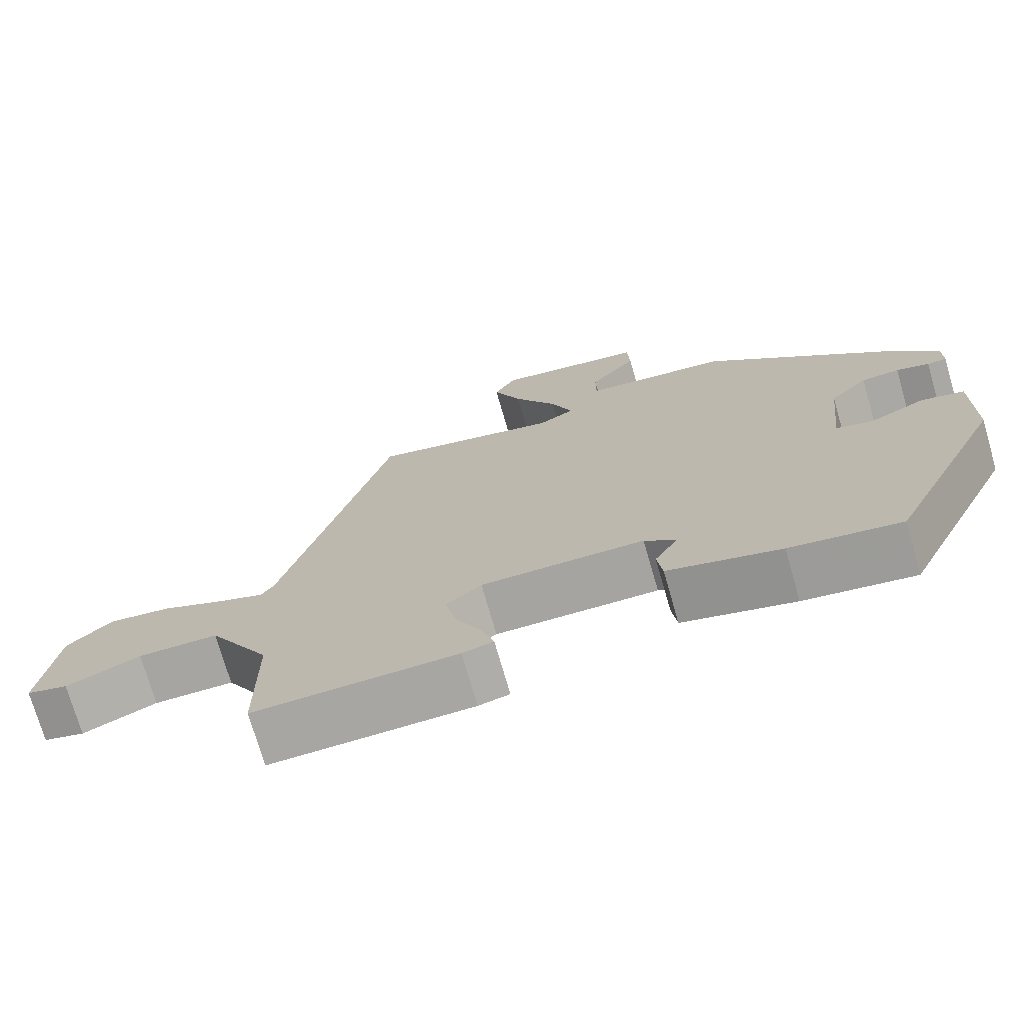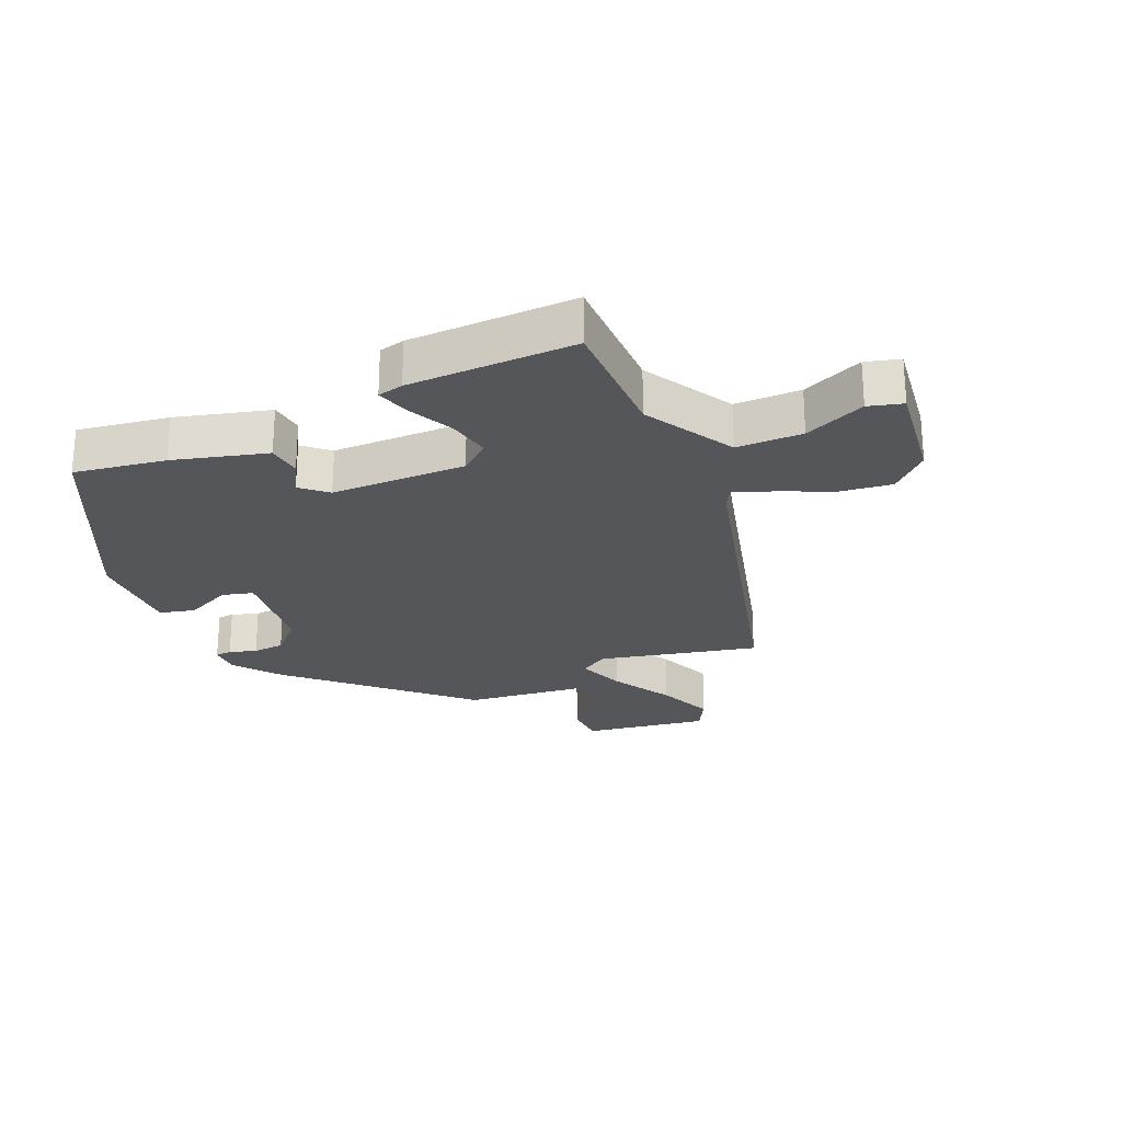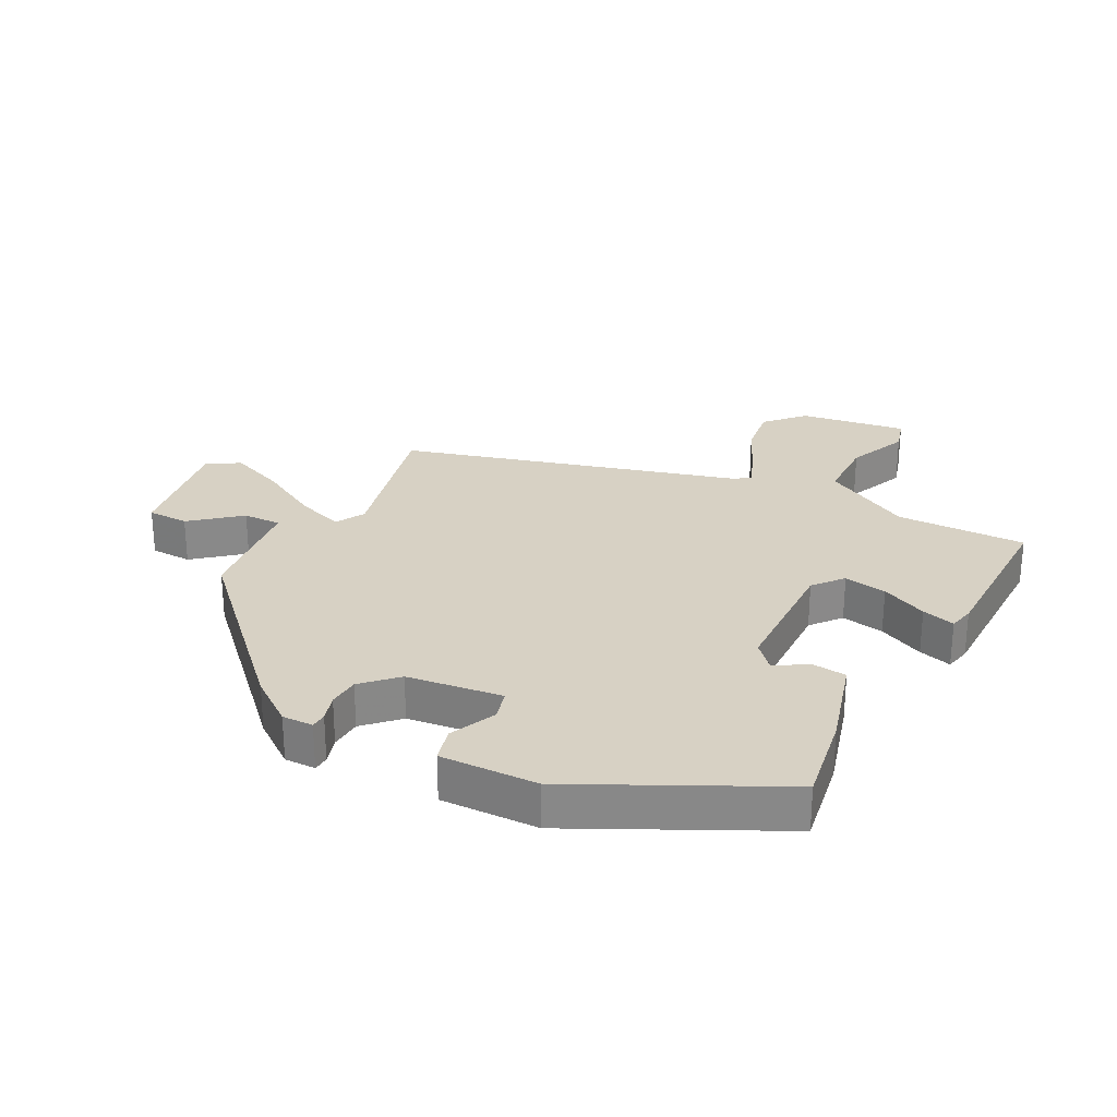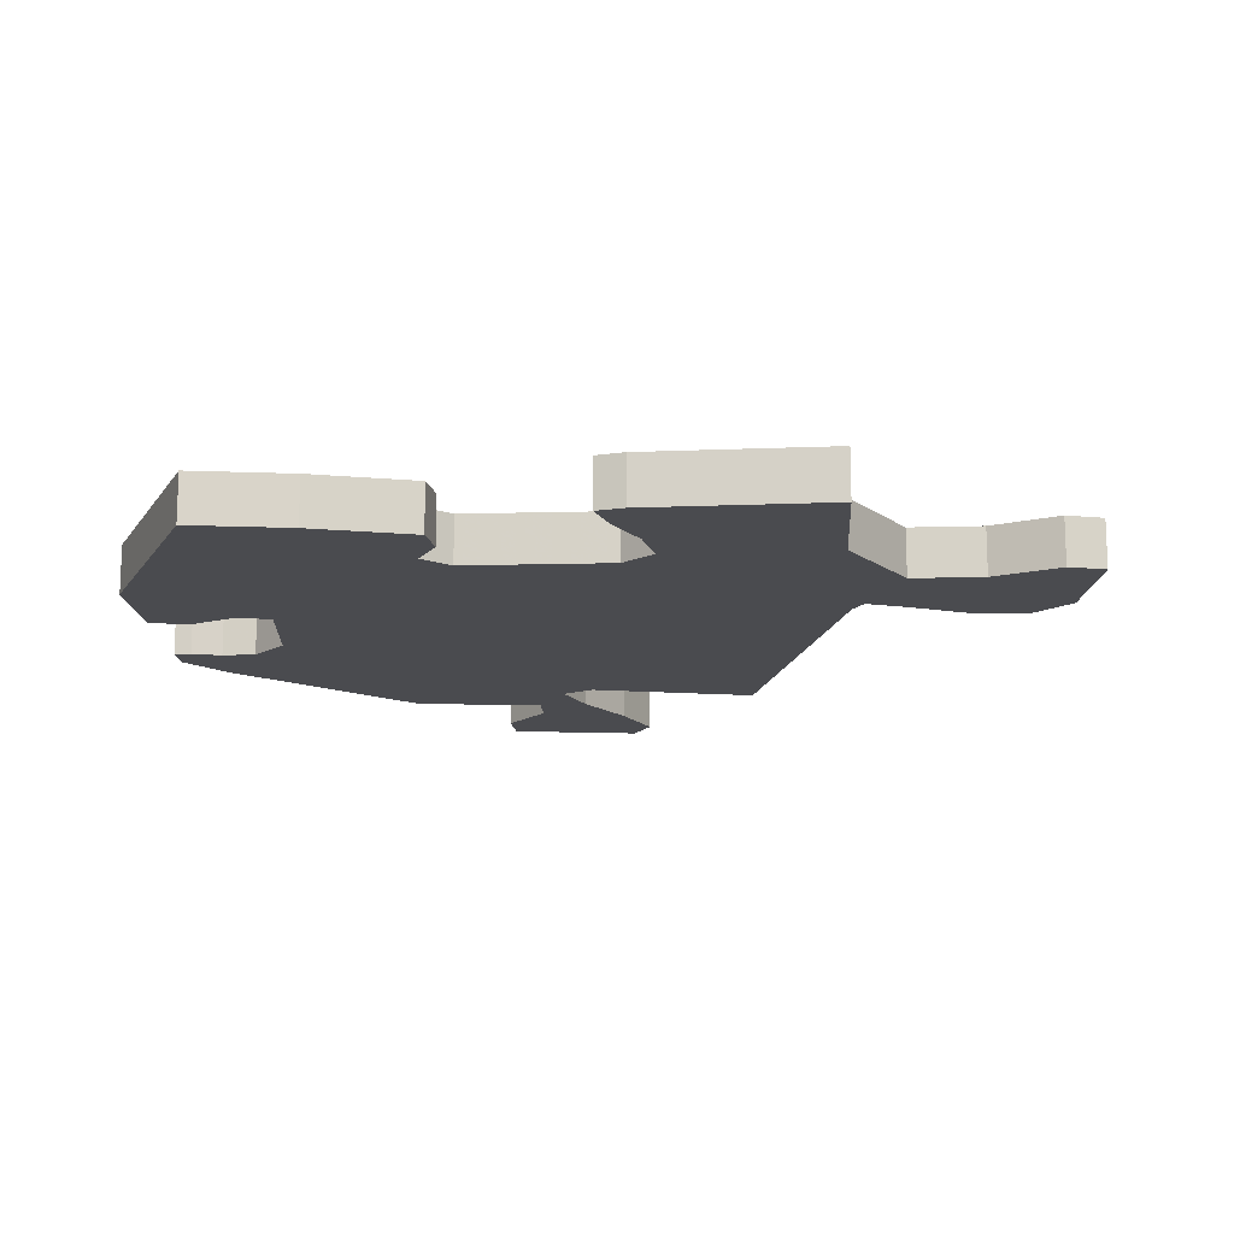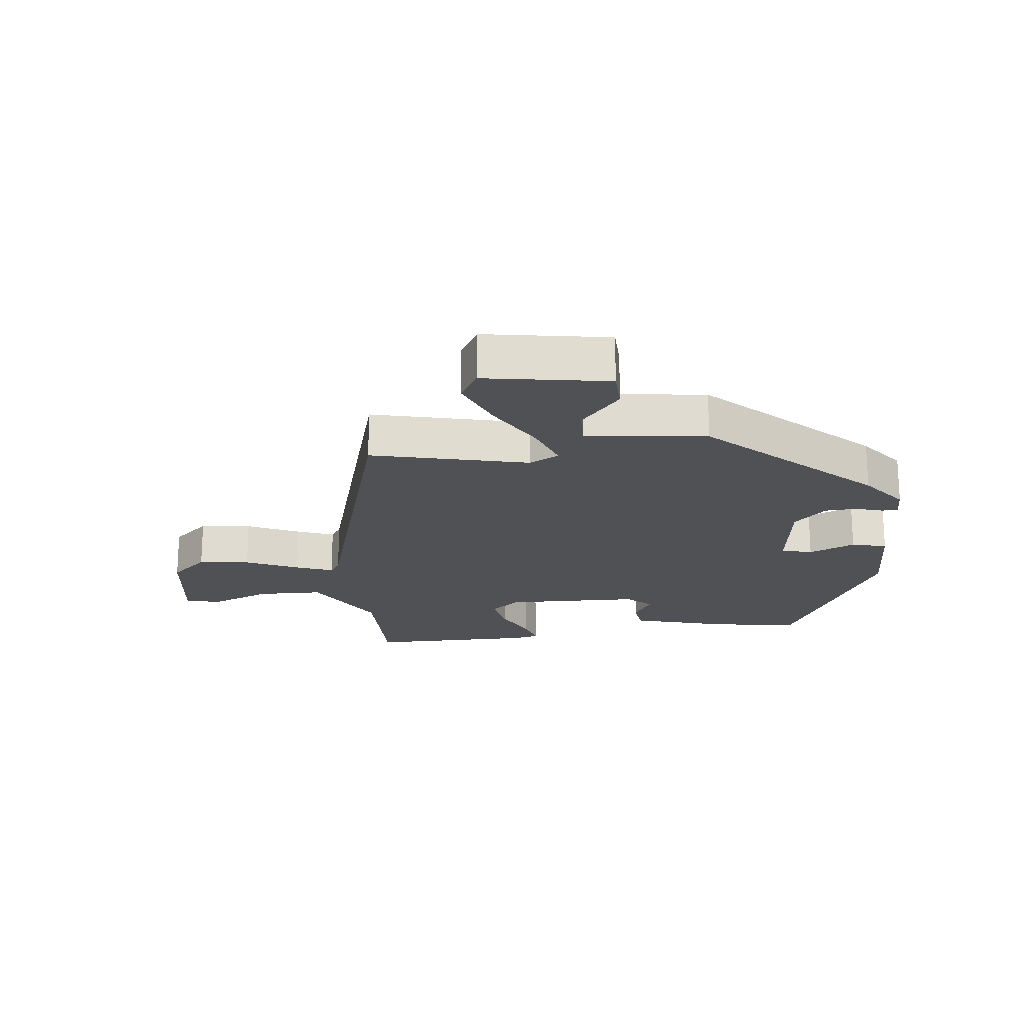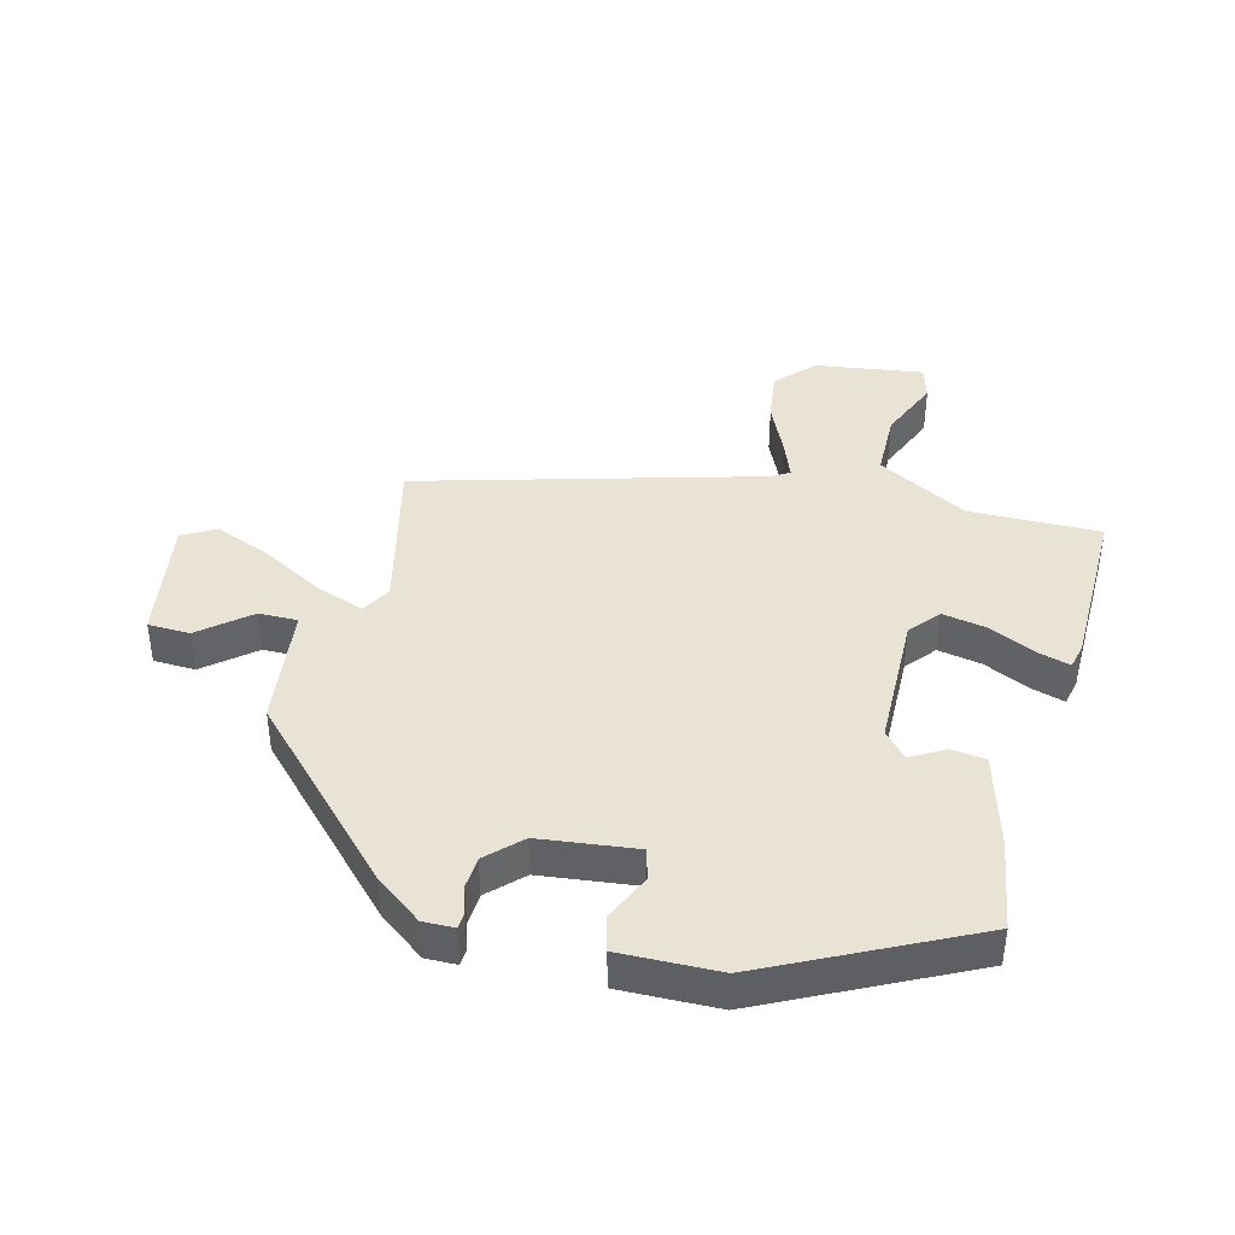
<metadata>
{"format":"obj","ext":"obj","renderer":"f3d","projection":"perspective","resolution":1024,"background":"white","views":[{"elev":-73.6,"azim":16.1,"up":"+Z"},{"elev":-25.1,"azim":-156.7,"up":"+Y"},{"elev":27.1,"azim":116.6,"up":"+Y"},{"elev":-14.3,"azim":-176.4,"up":"+Y"},{"elev":-19.8,"azim":5.4,"up":"+Y"},{"elev":41.1,"azim":103.6,"up":"+Y"}]}
</metadata>
<code>
v 0.316 0.07 -0.492
v 0.169 0.07 -0.47
v 0.019 0.07 -0.43
v 0.012 0.07 -0.375
v 0.042 0.07 -0.322
v 0.001 0.07 -0.286
v -0.216 0.07 -0.285
v -0.263 0.07 -0.325
v -0.249 0.07 -0.394
v -0.213 0.07 -0.467
v -0.197 0.07 -0.52
v -0.238 0.07 -0.53
v -0.506 0.07 -0.537
v -0.507 0.07 -0.328
v -0.589 0.07 -0.186
v -0.695 0.07 -0.186
v -0.793 0.07 -0.229
v -0.848 0.07 -0.214
v -0.826 0.07 -0.042
v -0.767 0.07 0.015
v -0.684 0.07 0.005
v -0.6 0.07 -0.032
v -0.538 0.07 -0.055
v -0.521 0.07 -0.027
v -0.378 0.07 0.516
v -0.125 0.07 0.459
v -0.078 0.07 0.486
v -0.107 0.07 0.563
v -0.164 0.07 0.661
v -0.202 0.07 0.751
v -0.173 0.07 0.804
v 0.027 0.07 0.774
v 0.03 0.07 0.707
v -0.033 0.07 0.629
v -0.033 0.07 0.567
v 0.161 0.07 0.546
v 0.421 0.07 0.303
v 0.478 0.07 0.23
v 0.478 0.07 0.18
v 0.452 0.07 0.178
v 0.408 0.07 0.191
v 0.357 0.07 0.187
v 0.306 0.07 0.134
v 0.29 0.07 -0.02
v 0.34 0.07 -0.033
v 0.414 0.07 0.002
v 0.471 0.07 -0.012
v 0.47 0.07 -0.169
v 0.316 0 -0.492
v 0.169 0 -0.47
v 0.019 0 -0.43
v 0.012 0 -0.375
v 0.042 0 -0.322
v 0.001 0 -0.286
v -0.216 0 -0.285
v -0.263 0 -0.325
v -0.249 0 -0.394
v -0.213 0 -0.467
v -0.197 0 -0.52
v -0.238 0 -0.53
v -0.506 0 -0.537
v -0.507 0 -0.328
v -0.589 0 -0.186
v -0.695 0 -0.186
v -0.793 0 -0.229
v -0.848 0 -0.214
v -0.826 0 -0.042
v -0.767 0 0.015
v -0.684 0 0.005
v -0.6 0 -0.032
v -0.538 0 -0.055
v -0.521 0 -0.027
v -0.378 0 0.516
v -0.125 0 0.459
v -0.078 0 0.486
v -0.107 0 0.563
v -0.164 0 0.661
v -0.202 0 0.751
v -0.173 0 0.804
v 0.027 0 0.774
v 0.03 0 0.707
v -0.033 0 0.629
v -0.033 0 0.567
v 0.161 0 0.546
v 0.421 0 0.303
v 0.478 0 0.23
v 0.478 0 0.18
v 0.452 0 0.178
v 0.408 0 0.191
v 0.357 0 0.187
v 0.306 0 0.134
v 0.29 0 -0.02
v 0.34 0 -0.033
v 0.414 0 0.002
v 0.471 0 -0.012
v 0.47 0 -0.169
f 3 4 5
f 2 3 5
f 1 2 5
f 48 1 5
f 47 48 5
f 46 47 5
f 45 46 5
f 44 45 5 6
f 43 44 6 7
f 42 43 7
f 39 40 41
f 38 39 41
f 37 38 41
f 36 37 41
f 35 36 41
f 35 41 42
f 32 33 34
f 31 32 34
f 30 31 34
f 29 30 34
f 28 29 34
f 27 28 34 35
f 24 25 26
f 23 24 26 27
f 20 21 22
f 19 20 22
f 18 19 22
f 17 18 22
f 16 17 22
f 15 16 22 23
f 14 15 23 27
f 12 13 14
f 11 12 14
f 10 11 14
f 9 10 14
f 8 9 14
f 14 27 35
f 8 14 35
f 7 8 35
f 7 35 42
f 53 52 51
f 53 51 50
f 53 50 49
f 53 49 96
f 53 96 95
f 53 95 94
f 53 94 93
f 54 53 93 92
f 55 54 92 91
f 55 91 90
f 89 88 87
f 89 87 86
f 89 86 85
f 89 85 84
f 89 84 83
f 90 89 83
f 82 81 80
f 82 80 79
f 82 79 78
f 82 78 77
f 82 77 76
f 83 82 76 75
f 74 73 72
f 75 74 72 71
f 70 69 68
f 70 68 67
f 70 67 66
f 70 66 65
f 70 65 64
f 71 70 64 63
f 75 71 63 62
f 62 61 60
f 62 60 59
f 62 59 58
f 62 58 57
f 62 57 56
f 83 75 62
f 83 62 56
f 83 56 55
f 90 83 55
f 1 49 50 2
f 2 50 51 3
f 3 51 52 4
f 4 52 53 5
f 5 53 54 6
f 6 54 55 7
f 7 55 56 8
f 8 56 57 9
f 9 57 58 10
f 10 58 59 11
f 11 59 60 12
f 12 60 61 13
f 13 61 62 14
f 14 62 63 15
f 15 63 64 16
f 16 64 65 17
f 17 65 66 18
f 18 66 67 19
f 19 67 68 20
f 20 68 69 21
f 21 69 70 22
f 22 70 71 23
f 23 71 72 24
f 24 72 73 25
f 25 73 74 26
f 26 74 75 27
f 27 75 76 28
f 28 76 77 29
f 29 77 78 30
f 30 78 79 31
f 31 79 80 32
f 32 80 81 33
f 33 81 82 34
f 34 82 83 35
f 35 83 84 36
f 36 84 85 37
f 37 85 86 38
f 38 86 87 39
f 39 87 88 40
f 40 88 89 41
f 41 89 90 42
f 42 90 91 43
f 43 91 92 44
f 44 92 93 45
f 45 93 94 46
f 46 94 95 47
f 47 95 96 48
f 48 96 49 1

</code>
